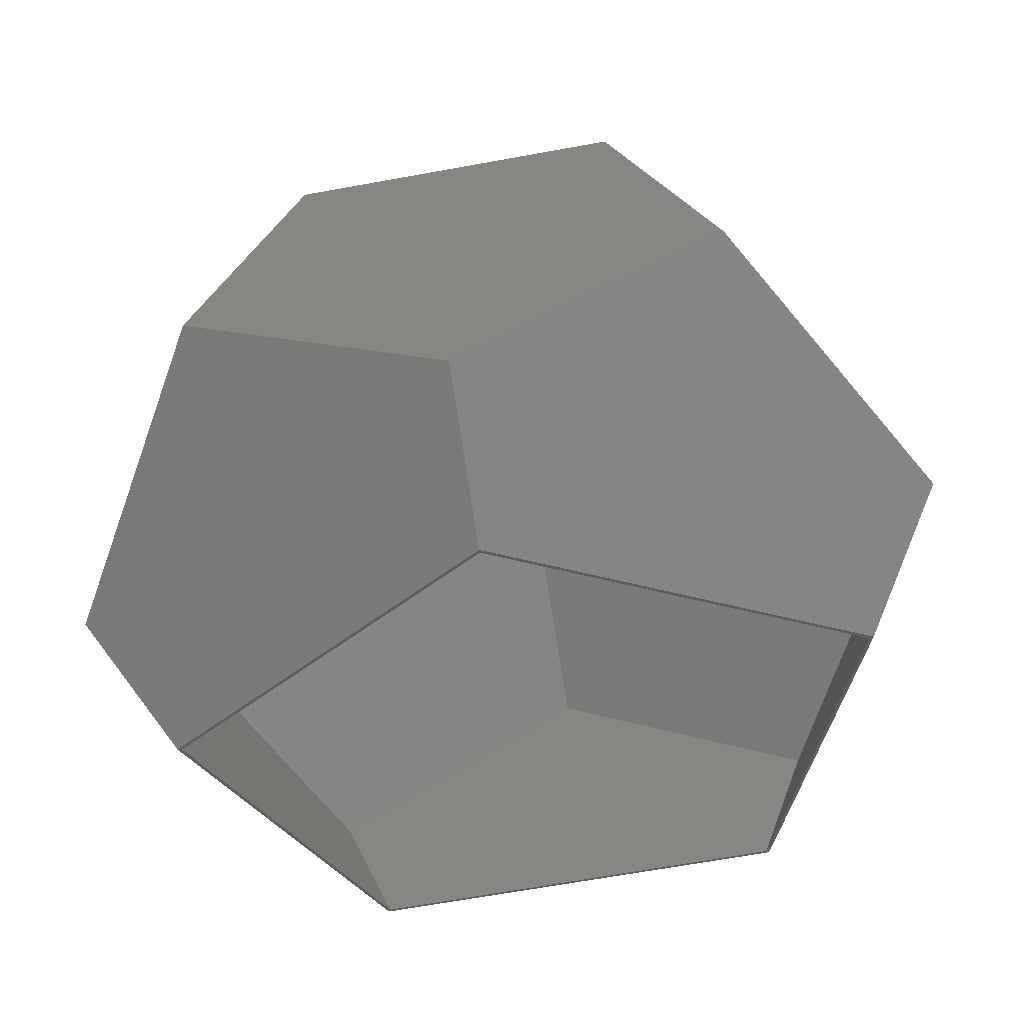
<metadata>
{"format":"stl","ext":"stl","renderer":"f3d","projection":"perspective","resolution":1024,"background":"white","views":[{"elev":53.8,"azim":-5.2,"up":"+Y"}]}
</metadata>
<code>
# stl→obj: 472 verts, 944 faces
v 14.36 -90.66 12.55
v 90.66 -14.36 12.55
v 134.3 -21.27 84.03
v 111.1 -66.87 115.7
v 13.15 -83 0
v 83 -13.15 0
v 66.87 -111.1 115.7
v 96.14 -96.14 136
v 21.27 -134.3 84.03
v -21.27 134.3 136
v -107.4 17.01 180
v -17.01 107.4 180
v -66.87 111.1 104.3
v -111.1 66.87 104.3
v -134.3 21.27 136
v -96.14 96.14 84.03
v 84.96 97.91 104.3
v 41.67 81.78 12.55
v 61.73 121.1 84.03
v 38.15 74.87 0
v 97.91 84.96 115.7
v 121.1 61.73 136
v -84.96 -97.91 115.7
v -49.37 -96.9 180
v -88.96 -19.22 180
v -61.73 -121.1 136
v -121.1 -61.73 84.03
v -97.91 -84.96 104.3
v -59.42 59.42 0
v 76.9 -76.9 180
v -9.212 -90.54 180
v -81.78 -41.67 12.55
v -74.87 -38.15 0
v 90.54 9.212 180
v 96.9 49.37 180
v 19.22 88.96 180
v 20.99 0.6596 0
v 20.99 -0.6596 0
v 20.91 -1.976 0
v 20.74 -3.285 0
v 20.49 -4.581 0
v 20.17 -5.859 0
v 19.76 -7.114 0
v 19.27 -8.34 0
v 18.71 -9.534 0
v 18.08 -10.69 0
v 17.37 -11.8 0
v 16.59 -12.87 0
v 15.75 -13.89 0
v 14.85 -14.85 0
v 13.89 -15.75 0
v 12.87 -16.59 0
v 11.8 -17.37 0
v 10.69 -18.08 0
v 9.534 -18.71 0
v 8.34 -19.27 0
v 7.114 -19.76 0
v 5.859 -20.17 0
v 4.581 -20.49 0
v 3.285 -20.74 0
v 1.976 -20.91 0
v 0.6596 -20.99 0
v -0.6596 -20.99 0
v -1.976 -20.91 0
v -3.285 -20.74 0
v -4.581 -20.49 0
v -5.859 -20.17 0
v -7.114 -19.76 0
v -8.34 -19.27 0
v -9.534 -18.71 0
v -10.69 -18.08 0
v -11.8 -17.37 0
v -12.87 -16.59 0
v -13.89 -15.75 0
v -14.85 -14.85 0
v -15.75 -13.89 0
v -16.59 -12.87 0
v -17.37 -11.8 0
v -18.08 -10.69 0
v -18.71 -9.534 0
v -20.99 0.6596 0
v -20.99 -0.6596 0
v -20.91 -1.976 0
v -20.74 -3.285 0
v -20.49 -4.581 0
v -20.17 -5.859 0
v -19.76 -7.114 0
v -19.27 -8.34 0
v 20.91 1.976 0
v 20.74 3.285 0
v 20.49 4.581 0
v 20.17 5.859 0
v 19.76 7.114 0
v 19.27 8.34 0
v 18.71 9.534 0
v 18.08 10.69 0
v 17.37 11.8 0
v 16.59 12.87 0
v 15.75 13.89 0
v 14.85 14.85 0
v 13.89 15.75 0
v 12.87 16.59 0
v 11.8 17.37 0
v 10.69 18.08 0
v 9.534 18.71 0
v 8.34 19.27 0
v 7.114 19.76 0
v 5.859 20.17 0
v 4.581 20.49 0
v 3.285 20.74 0
v 1.976 20.91 0
v 0.6596 20.99 0
v -0.6596 20.99 0
v -1.976 20.91 0
v -3.285 20.74 0
v -4.581 20.49 0
v -5.859 20.17 0
v -7.114 19.76 0
v -8.34 19.27 0
v -9.534 18.71 0
v -10.69 18.08 0
v -11.8 17.37 0
v -12.87 16.59 0
v -13.89 15.75 0
v -14.85 14.85 0
v -15.75 13.89 0
v -16.59 12.87 0
v -17.37 11.8 0
v -18.08 10.69 0
v -18.71 9.534 0
v -19.27 8.34 0
v -19.76 7.114 0
v -20.17 5.859 0
v -20.49 4.581 0
v -20.74 3.285 0
v -20.91 1.976 0
v 13.03 -82.24 1
v 89.83 -14.23 13.44
v 82.24 -13.03 1
v 14.23 -89.83 13.44
v 133.1 -21.08 84.27
v 110.1 -66.26 115.6
v 21.08 -133.1 84.27
v 66.26 -110.1 115.6
v 95.27 -95.27 135.7
v -16.8 106 180
v -66.26 110.1 104.4
v -21.08 133.1 135.7
v -110.1 66.26 104.4
v -95.27 95.27 84.27
v -133.1 21.08 135.7
v -106 16.8 180
v 41.29 81.04 13.44
v 84.19 97.02 104.4
v 61.17 120 84.27
v 37.8 74.19 1
v 97.02 84.19 115.6
v 120 61.17 135.7
v -48.75 -95.67 180
v -84.19 -97.02 115.6
v -88.19 -18.26 180
v -61.17 -120 135.7
v -120 -61.17 84.27
v -97.02 -84.19 104.4
v -58.88 58.88 1
v 75.92 -75.92 180
v -9.881 -89.51 180
v -81.04 -41.29 13.44
v -74.19 -37.8 1
v 89.51 9.881 180
v 95.67 48.75 180
v 18.26 88.19 180
v 33.85 3.2 1
v 33.98 1.068 1
v 33.58 5.319 1
v 33.18 7.417 1
v 32.65 9.486 1
v 31.99 11.52 1
v 31.2 13.5 1
v 30.29 15.44 1
v 29.27 17.31 1
v 28.12 19.11 1
v 26.87 20.84 1
v 25.5 22.48 1
v 24.04 24.04 1
v 22.48 25.5 1
v 20.84 26.87 1
v 19.11 28.12 1
v 17.31 29.27 1
v 15.44 30.29 1
v 13.5 31.2 1
v 11.52 31.99 1
v 9.486 32.65 1
v 7.417 33.18 1
v 5.319 33.58 1
v 3.2 33.85 1
v 1.068 33.98 1
v -1.068 33.98 1
v -3.2 33.85 1
v -5.319 33.58 1
v -7.417 33.18 1
v -9.486 32.65 1
v -11.52 31.99 1
v -13.5 31.2 1
v -15.44 30.29 1
v -17.31 29.27 1
v -19.11 28.12 1
v -33.85 3.2 1
v -33.98 1.068 1
v -33.58 5.319 1
v -33.18 7.417 1
v -32.65 9.486 1
v -31.99 11.52 1
v -31.2 13.5 1
v -30.29 15.44 1
v -29.27 17.31 1
v -28.12 19.11 1
v -26.87 20.84 1
v -25.5 22.48 1
v -24.04 24.04 1
v -22.48 25.5 1
v -20.84 26.87 1
v 33.98 -1.068 1
v 33.85 -3.2 1
v 33.58 -5.319 1
v 33.18 -7.417 1
v 32.65 -9.486 1
v 31.99 -11.52 1
v 31.2 -13.5 1
v 30.29 -15.44 1
v 29.27 -17.31 1
v 28.12 -19.11 1
v 26.87 -20.84 1
v 25.5 -22.48 1
v 24.04 -24.04 1
v 22.48 -25.5 1
v 20.84 -26.87 1
v 19.11 -28.12 1
v 17.31 -29.27 1
v 15.44 -30.29 1
v 13.5 -31.2 1
v 11.52 -31.99 1
v 9.486 -32.65 1
v 7.417 -33.18 1
v 5.319 -33.58 1
v 3.2 -33.85 1
v 1.068 -33.98 1
v -1.068 -33.98 1
v -3.2 -33.85 1
v -5.319 -33.58 1
v -7.417 -33.18 1
v -9.486 -32.65 1
v -11.52 -31.99 1
v -13.5 -31.2 1
v -15.44 -30.29 1
v -17.31 -29.27 1
v -19.11 -28.12 1
v -20.84 -26.87 1
v -22.48 -25.5 1
v -24.04 -24.04 1
v -25.5 -22.48 1
v -26.87 -20.84 1
v -28.12 -19.11 1
v -33.98 -1.068 1
v -33.85 -3.2 1
v -33.58 -5.319 1
v -33.18 -7.417 1
v -32.65 -9.486 1
v -29.27 -17.31 1
v -30.29 -15.44 1
v -31.2 -13.5 1
v -31.99 -11.52 1
v 19.11 28.12 3
v 20.84 26.87 3
v -5.319 -33.58 3
v -7.417 -33.18 3
v -31.2 -13.5 3
v -30.29 -15.44 3
v 31.2 -13.5 3
v 31.99 -11.52 3
v -1.068 -33.98 3
v -3.2 -33.85 3
v -13.5 -31.2 3
v -15.44 -30.29 3
v 17.31 -29.27 3
v 15.44 -30.29 3
v -31.99 11.52 3
v -32.65 9.486 3
v 7.417 33.18 3
v 9.486 32.65 3
v 20.84 -26.87 3
v 19.11 -28.12 3
v -29.27 17.31 3
v -30.29 15.44 3
v 26.87 20.84 3
v 25.5 22.48 3
v 28.12 -19.11 3
v 29.27 -17.31 3
v 33.18 -7.417 3
v 33.58 -5.319 3
v -33.98 1.068 3
v -33.98 -1.068 3
v -33.58 -5.319 3
v -33.18 -7.417 3
v -32.65 -9.486 3
v 20.99 0.6596 3
v 33.98 1.068 3
v 33.85 3.2 3
v 33.98 -1.068 3
v 20.91 1.976 3
v 33.58 5.319 3
v 20.99 -0.6596 3
v 20.74 3.285 3
v 33.18 7.417 3
v 33.85 -3.2 3
v 20.49 4.581 3
v 32.65 9.486 3
v 20.91 -1.976 3
v 20.17 5.859 3
v 31.99 11.52 3
v 19.76 7.114 3
v 31.2 13.5 3
v 20.74 -3.285 3
v 19.27 8.34 3
v 30.29 15.44 3
v 18.71 9.534 3
v 29.27 17.31 3
v 20.49 -4.581 3
v 18.08 10.69 3
v 28.12 19.11 3
v 32.65 -9.486 3
v 17.37 11.8 3
v 20.17 -5.859 3
v 16.59 12.87 3
v 15.75 13.89 3
v 24.04 24.04 3
v 19.76 -7.114 3
v 14.85 14.85 3
v 22.48 25.5 3
v 19.27 -8.34 3
v 13.89 15.75 3
v 12.87 16.59 3
v 11.8 17.37 3
v 17.31 29.27 3
v 10.69 18.08 3
v 15.44 30.29 3
v 9.534 18.71 3
v 13.5 31.2 3
v 8.34 19.27 3
v 11.52 31.99 3
v 7.114 19.76 3
v 5.859 20.17 3
v 4.581 20.49 3
v 5.319 33.58 3
v 3.285 20.74 3
v 3.2 33.85 3
v 1.976 20.91 3
v 1.068 33.98 3
v 0.6596 20.99 3
v -0.6596 20.99 3
v -1.068 33.98 3
v -1.976 20.91 3
v -3.2 33.85 3
v -3.285 20.74 3
v -5.319 33.58 3
v -4.581 20.49 3
v -7.417 33.18 3
v -5.859 20.17 3
v -9.486 32.65 3
v -7.114 19.76 3
v -11.52 31.99 3
v -8.34 19.27 3
v -13.5 31.2 3
v -9.534 18.71 3
v -15.44 30.29 3
v -10.69 18.08 3
v -17.31 29.27 3
v -11.8 17.37 3
v -19.11 28.12 3
v -12.87 16.59 3
v -20.84 26.87 3
v -13.89 15.75 3
v -22.48 25.5 3
v -14.85 14.85 3
v -24.04 24.04 3
v -15.75 13.89 3
v -25.5 22.48 3
v -16.59 12.87 3
v -26.87 20.84 3
v -17.37 11.8 3
v -28.12 19.11 3
v -18.08 10.69 3
v -18.71 9.534 3
v -31.2 13.5 3
v -19.27 8.34 3
v 30.29 -15.44 3
v 18.71 -9.534 3
v 18.08 -10.69 3
v 17.37 -11.8 3
v 26.87 -20.84 3
v 16.59 -12.87 3
v 25.5 -22.48 3
v 15.75 -13.89 3
v 24.04 -24.04 3
v 14.85 -14.85 3
v 22.48 -25.5 3
v 13.89 -15.75 3
v 12.87 -16.59 3
v 11.8 -17.37 3
v 10.69 -18.08 3
v 9.534 -18.71 3
v 13.5 -31.2 3
v 8.34 -19.27 3
v 11.52 -31.99 3
v 7.114 -19.76 3
v 9.486 -32.65 3
v 5.859 -20.17 3
v 7.417 -33.18 3
v 4.581 -20.49 3
v 5.319 -33.58 3
v 3.285 -20.74 3
v 3.2 -33.85 3
v 1.976 -20.91 3
v 1.068 -33.98 3
v 0.6596 -20.99 3
v -0.6596 -20.99 3
v -1.976 -20.91 3
v -3.285 -20.74 3
v -4.581 -20.49 3
v -5.859 -20.17 3
v -9.486 -32.65 3
v -7.114 -19.76 3
v -11.52 -31.99 3
v -8.34 -19.27 3
v -9.534 -18.71 3
v -10.69 -18.08 3
v -17.31 -29.27 3
v -11.8 -17.37 3
v -19.11 -28.12 3
v -12.87 -16.59 3
v -20.84 -26.87 3
v -13.89 -15.75 3
v -22.48 -25.5 3
v -14.85 -14.85 3
v -24.04 -24.04 3
v -15.75 -13.89 3
v -25.5 -22.48 3
v -16.59 -12.87 3
v -26.87 -20.84 3
v -17.37 -11.8 3
v -28.12 -19.11 3
v -18.08 -10.69 3
v -29.27 -17.31 3
v -18.71 -9.534 3
v -19.27 -8.34 3
v -19.76 -7.114 3
v -31.99 -11.52 3
v -20.17 -5.859 3
v -20.49 -4.581 3
v -20.74 -3.285 3
v -20.91 -1.976 3
v -33.85 -3.2 3
v -20.99 -0.6596 3
v -19.76 7.114 3
v -20.17 5.859 3
v -20.49 4.581 3
v -33.18 7.417 3
v -20.74 3.285 3
v -33.58 5.319 3
v -20.91 1.976 3
v -33.85 3.2 3
v -20.99 0.6596 3
f 1 2 3
f 1 3 4
f 5 2 1
f 2 5 6
f 7 4 8
f 9 4 7
f 4 9 1
f 10 11 12
f 13 11 10
f 14 11 13
f 11 14 15
f 14 13 16
f 17 18 19
f 2 18 17
f 18 2 20
f 20 2 6
f 3 21 22
f 21 3 17
f 17 3 2
f 23 24 25
f 24 23 26
f 15 25 11
f 27 25 15
f 28 25 27
f 25 28 23
f 29 13 18
f 29 18 20
f 13 29 16
f 19 13 10
f 13 19 18
f 7 30 31
f 30 7 8
f 26 31 24
f 9 31 26
f 31 9 7
f 29 14 16
f 32 29 33
f 29 32 14
f 27 14 32
f 14 27 15
f 30 4 34
f 4 30 8
f 34 22 35
f 34 3 22
f 3 34 4
f 32 28 27
f 28 32 1
f 33 1 32
f 1 33 5
f 9 23 28
f 23 9 26
f 9 28 1
f 21 35 22
f 35 21 36
f 36 10 12
f 17 36 21
f 19 36 17
f 36 19 10
f 37 6 38
f 6 39 38
f 6 40 39
f 6 41 40
f 6 42 41
f 6 43 42
f 6 44 43
f 6 45 44
f 6 46 45
f 6 47 46
f 6 48 47
f 6 49 48
f 6 50 49
f 5 50 6
f 50 5 51
f 5 52 51
f 5 53 52
f 5 54 53
f 5 55 54
f 5 56 55
f 5 57 56
f 5 58 57
f 5 59 58
f 5 60 59
f 5 61 60
f 5 62 61
f 5 63 62
f 5 64 63
f 5 65 64
f 5 66 65
f 5 67 66
f 5 68 67
f 5 69 68
f 5 70 69
f 33 70 5
f 70 33 71
f 71 33 72
f 72 33 73
f 73 33 74
f 74 33 75
f 75 33 76
f 76 33 77
f 77 33 78
f 78 33 79
f 79 33 80
f 33 81 82
f 33 82 83
f 33 83 84
f 33 84 85
f 33 85 86
f 33 86 87
f 33 87 88
f 80 33 88
f 81 33 29
f 89 6 37
f 90 6 89
f 91 6 90
f 92 6 91
f 93 6 92
f 94 6 93
f 95 6 94
f 6 95 20
f 96 20 95
f 97 20 96
f 98 20 97
f 99 20 98
f 100 20 99
f 101 20 100
f 102 20 101
f 103 20 102
f 104 20 103
f 105 20 104
f 106 20 105
f 107 20 106
f 108 20 107
f 109 20 108
f 110 20 109
f 111 20 110
f 112 20 111
f 113 20 112
f 114 20 113
f 115 20 114
f 29 115 116
f 29 116 117
f 29 117 118
f 29 118 119
f 29 119 120
f 29 120 121
f 29 121 122
f 29 122 123
f 29 123 124
f 29 124 125
f 29 125 126
f 115 29 20
f 127 29 126
f 128 29 127
f 129 29 128
f 130 29 129
f 131 29 130
f 132 29 131
f 133 29 132
f 134 29 133
f 135 29 134
f 136 29 135
f 29 136 81
f 137 138 139
f 138 140 141
f 138 137 140
f 141 140 142
f 143 142 140
f 142 144 145
f 142 143 144
f 146 147 148
f 149 147 146
f 147 149 150
f 146 151 149
f 151 146 152
f 153 154 155
f 138 153 156
f 138 156 139
f 153 138 154
f 141 157 154
f 141 154 138
f 157 141 158
f 159 160 161
f 160 159 162
f 161 151 152
f 161 163 151
f 161 164 163
f 164 161 160
f 165 147 150
f 147 165 153
f 153 165 156
f 147 155 148
f 155 147 153
f 144 166 145
f 166 144 167
f 167 162 159
f 143 167 144
f 167 143 162
f 149 165 150
f 168 165 149
f 165 168 169
f 163 149 151
f 149 163 168
f 142 166 170
f 166 142 145
f 158 170 171
f 141 170 158
f 170 141 142
f 168 164 140
f 164 168 163
f 169 140 137
f 140 169 168
f 143 160 162
f 160 143 164
f 164 143 140
f 157 171 172
f 171 157 158
f 148 172 146
f 155 172 148
f 172 154 157
f 172 155 154
f 139 173 174
f 139 175 173
f 139 176 175
f 139 177 176
f 139 178 177
f 139 179 178
f 139 180 179
f 156 181 180
f 156 182 181
f 156 183 182
f 156 184 183
f 156 185 184
f 156 186 185
f 156 187 186
f 156 188 187
f 156 189 188
f 156 190 189
f 156 191 190
f 156 192 191
f 156 193 192
f 156 194 193
f 156 195 194
f 156 196 195
f 156 197 196
f 156 198 197
f 156 199 198
f 156 200 199
f 165 200 156
f 200 165 201
f 201 165 202
f 202 165 203
f 203 165 204
f 204 165 205
f 205 165 206
f 206 165 207
f 208 169 209
f 210 169 208
f 169 210 165
f 211 165 210
f 212 165 211
f 213 165 212
f 214 165 213
f 215 165 214
f 216 165 215
f 217 165 216
f 218 165 217
f 219 165 218
f 220 165 219
f 221 165 220
f 222 165 221
f 207 165 222
f 180 139 156
f 223 139 174
f 224 139 223
f 225 139 224
f 226 139 225
f 227 139 226
f 228 139 227
f 229 139 228
f 230 139 229
f 231 139 230
f 232 139 231
f 233 139 232
f 234 139 233
f 235 139 234
f 137 235 236
f 137 236 237
f 137 237 238
f 137 238 239
f 137 239 240
f 137 240 241
f 235 137 139
f 242 137 241
f 243 137 242
f 244 137 243
f 245 137 244
f 246 137 245
f 247 137 246
f 248 137 247
f 249 137 248
f 250 137 249
f 251 137 250
f 252 137 251
f 253 137 252
f 254 137 253
f 255 137 254
f 169 255 256
f 169 256 257
f 169 257 258
f 169 258 259
f 169 259 260
f 169 260 261
f 169 261 262
f 169 262 263
f 209 169 264
f 264 169 265
f 265 169 266
f 266 169 267
f 267 169 268
f 255 169 137
f 269 169 263
f 270 169 269
f 271 169 270
f 272 169 271
f 268 169 272
f 36 171 35
f 36 172 171
f 36 146 172
f 12 146 36
f 12 152 146
f 152 12 11
f 171 34 35
f 170 34 171
f 166 34 170
f 34 166 30
f 166 31 30
f 167 31 166
f 159 31 167
f 159 24 31
f 25 159 161
f 159 25 24
f 152 25 161
f 25 152 11
f 187 273 274
f 273 187 188
f 251 275 276
f 275 251 250
f 270 277 271
f 277 270 278
f 279 228 280
f 228 279 229
f 249 281 282
f 281 249 248
f 255 283 284
f 283 255 254
f 240 285 286
f 285 240 239
f 212 287 213
f 287 212 288
f 193 289 290
f 289 193 194
f 238 291 292
f 291 238 237
f 239 292 285
f 292 239 238
f 215 293 216
f 293 215 294
f 295 184 296
f 184 295 183
f 297 231 298
f 231 297 232
f 299 225 300
f 225 299 226
f 264 301 209
f 301 264 302
f 267 303 266
f 303 267 304
f 268 304 267
f 304 268 305
f 306 307 308
f 307 306 309
f 310 308 311
f 312 309 306
f 313 311 314
f 309 312 315
f 316 314 317
f 318 315 312
f 319 317 320
f 315 318 300
f 321 320 322
f 323 300 318
f 324 322 325
f 300 323 299
f 326 325 327
f 328 299 323
f 329 327 330
f 299 328 331
f 332 330 295
f 333 331 328
f 334 295 296
f 331 333 280
f 335 296 336
f 337 280 333
f 338 336 339
f 280 337 279
f 340 279 337
f 308 310 306
f 341 339 274
f 311 313 310
f 314 316 313
f 317 319 316
f 320 321 319
f 322 324 321
f 342 274 273
f 325 326 324
f 327 329 326
f 330 332 329
f 343 273 344
f 295 334 332
f 296 335 334
f 345 344 346
f 336 338 335
f 339 341 338
f 347 346 348
f 274 342 341
f 273 343 342
f 349 348 350
f 344 345 343
f 346 347 345
f 351 350 290
f 348 349 347
f 352 290 289
f 350 351 349
f 290 352 351
f 353 289 354
f 289 353 352
f 354 355 353
f 356 355 354
f 356 357 355
f 358 357 356
f 358 359 357
f 358 360 359
f 361 360 358
f 361 362 360
f 363 362 361
f 363 364 362
f 365 364 363
f 364 365 366
f 367 366 365
f 366 367 368
f 369 368 367
f 368 369 370
f 371 370 369
f 370 371 372
f 373 372 371
f 372 373 374
f 375 374 373
f 374 375 376
f 377 376 375
f 376 377 378
f 379 378 377
f 378 379 380
f 381 380 379
f 380 381 382
f 383 382 381
f 382 383 384
f 385 384 383
f 384 385 386
f 387 386 385
f 386 387 388
f 389 388 387
f 388 389 390
f 391 390 389
f 390 391 392
f 293 392 391
f 392 293 393
f 294 393 293
f 394 395 294
f 393 294 395
f 279 340 396
f 397 396 340
f 396 397 298
f 398 298 397
f 298 398 297
f 399 297 398
f 297 399 400
f 401 400 399
f 400 401 402
f 403 402 401
f 402 403 404
f 405 404 403
f 404 405 406
f 407 406 405
f 406 407 291
f 408 291 407
f 291 408 292
f 409 292 408
f 292 409 285
f 410 285 409
f 285 410 286
f 411 286 410
f 286 411 412
f 413 412 411
f 412 413 414
f 415 414 413
f 414 415 416
f 417 416 415
f 416 417 418
f 419 418 417
f 418 419 420
f 421 420 419
f 421 422 420
f 423 422 421
f 423 424 422
f 425 424 423
f 426 424 425
f 426 281 424
f 427 281 426
f 427 282 281
f 428 282 427
f 275 428 429
f 428 275 282
f 276 429 430
f 431 430 432
f 429 276 275
f 433 432 434
f 430 431 276
f 283 434 435
f 284 435 436
f 432 433 431
f 437 436 438
f 439 438 440
f 434 283 433
f 441 440 442
f 443 442 444
f 435 284 283
f 445 444 446
f 447 446 448
f 436 437 284
f 449 448 450
f 451 450 452
f 453 452 454
f 438 439 437
f 278 454 455
f 277 455 456
f 457 456 458
f 305 458 459
f 304 459 460
f 440 441 439
f 303 460 461
f 462 461 463
f 395 394 464
f 442 443 441
f 287 464 394
f 444 445 443
f 464 287 465
f 446 447 445
f 288 465 287
f 448 449 447
f 465 288 466
f 450 451 449
f 467 466 288
f 452 453 451
f 466 467 468
f 454 278 453
f 469 468 467
f 455 277 278
f 468 469 470
f 456 457 277
f 471 470 469
f 458 305 457
f 470 471 472
f 459 304 305
f 301 472 471
f 460 303 304
f 472 301 463
f 461 462 303
f 302 463 301
f 463 302 462
f 185 339 336
f 339 185 186
f 261 449 262
f 449 261 447
f 248 424 281
f 424 248 247
f 188 344 273
f 344 188 189
f 186 274 339
f 274 186 187
f 404 234 402
f 234 404 235
f 296 185 336
f 185 296 184
f 260 443 445
f 443 260 259
f 330 183 295
f 183 330 182
f 210 467 211
f 467 210 469
f 209 471 208
f 471 209 301
f 199 365 363
f 365 199 200
f 322 180 325
f 180 322 179
f 190 348 346
f 348 190 191
f 203 373 371
f 373 203 204
f 269 278 270
f 278 269 453
f 262 451 263
f 451 262 449
f 217 389 218
f 389 217 391
f 237 406 291
f 406 237 236
f 197 361 358
f 361 197 198
f 243 414 416
f 414 243 242
f 309 174 307
f 174 309 223
f 194 354 289
f 354 194 195
f 327 182 330
f 182 327 181
f 189 346 344
f 346 189 190
f 201 369 367
f 369 201 202
f 211 288 212
f 288 211 467
f 241 286 412
f 286 241 240
f 317 178 320
f 178 317 177
f 311 176 314
f 176 311 175
f 400 232 297
f 232 400 233
f 192 290 350
f 290 192 193
f 195 356 354
f 356 195 196
f 216 391 217
f 391 216 293
f 307 173 308
f 173 307 174
f 200 367 365
f 367 200 201
f 253 431 433
f 431 253 252
f 260 447 261
f 447 260 445
f 202 371 369
f 371 202 203
f 207 381 379
f 381 207 222
f 214 294 215
f 294 214 394
f 266 462 265
f 462 266 303
f 402 233 400
f 233 402 234
f 320 179 322
f 179 320 178
f 198 363 361
f 363 198 199
f 314 177 317
f 177 314 176
f 259 441 443
f 441 259 258
f 331 226 299
f 226 331 227
f 258 439 441
f 439 258 257
f 396 229 279
f 229 396 230
f 218 387 219
f 387 218 389
f 191 350 348
f 350 191 192
f 219 385 220
f 385 219 387
f 245 418 420
f 418 245 244
f 196 358 356
f 358 196 197
f 300 224 315
f 224 300 225
f 250 282 275
f 282 250 249
f 221 385 383
f 385 221 220
f 252 276 431
f 276 252 251
f 298 230 396
f 230 298 231
f 213 394 214
f 394 213 287
f 208 469 210
f 469 208 471
f 257 437 439
f 437 257 256
f 244 416 418
f 416 244 243
f 265 302 264
f 302 265 462
f 222 383 381
f 383 222 221
f 204 375 373
f 375 204 205
f 308 175 311
f 175 308 173
f 325 181 327
f 181 325 180
f 280 227 331
f 227 280 228
f 254 433 283
f 433 254 253
f 236 404 406
f 404 236 235
f 263 453 269
f 453 263 451
f 205 377 375
f 377 205 206
f 256 284 437
f 284 256 255
f 272 305 268
f 305 272 457
f 271 457 272
f 457 271 277
f 206 379 377
f 379 206 207
f 315 223 309
f 223 315 224
f 246 420 422
f 420 246 245
f 247 422 424
f 422 247 246
f 242 412 414
f 412 242 241
f 44 337 43
f 337 44 340
f 455 87 456
f 87 455 88
f 124 380 382
f 380 124 123
f 49 401 48
f 401 49 403
f 99 338 100
f 338 99 335
f 74 444 442
f 444 74 75
f 48 399 47
f 399 48 401
f 116 364 366
f 364 116 115
f 106 347 349
f 347 106 105
f 37 310 89
f 310 37 306
f 107 349 351
f 349 107 106
f 459 84 460
f 84 459 85
f 125 382 384
f 382 125 124
f 54 411 410
f 411 54 55
f 392 128 390
f 128 392 129
f 122 376 378
f 376 122 121
f 386 125 384
f 125 386 126
f 446 77 448
f 77 446 76
f 91 319 92
f 319 91 316
f 56 415 413
f 415 56 57
f 458 85 459
f 85 458 86
f 96 332 97
f 332 96 329
f 104 343 345
f 343 104 103
f 47 398 46
f 398 47 399
f 98 335 99
f 335 98 334
f 101 338 341
f 338 101 100
f 94 326 95
f 326 94 324
f 108 351 352
f 351 108 107
f 450 79 452
f 79 450 78
f 39 312 38
f 312 39 318
f 57 417 415
f 417 57 58
f 103 342 343
f 342 103 102
f 472 136 470
f 136 472 81
f 117 366 368
f 366 117 116
f 67 432 430
f 432 67 68
f 114 360 362
f 360 114 113
f 50 407 405
f 407 50 51
f 46 397 45
f 397 46 398
f 111 355 357
f 355 111 110
f 71 438 436
f 438 71 72
f 59 421 419
f 421 59 60
f 102 341 342
f 341 102 101
f 110 353 355
f 353 110 109
f 470 135 468
f 135 470 136
f 63 427 426
f 427 63 64
f 121 374 376
f 374 121 120
f 119 370 372
f 370 119 118
f 42 328 41
f 328 42 333
f 115 362 364
f 362 115 114
f 69 435 434
f 435 69 70
f 390 127 388
f 127 390 128
f 45 340 44
f 340 45 397
f 41 323 40
f 323 41 328
f 52 409 408
f 409 52 53
f 395 130 393
f 130 395 131
f 50 403 49
f 403 50 405
f 105 345 347
f 345 105 104
f 118 368 370
f 368 118 117
f 38 306 37
f 306 38 312
f 454 88 455
f 88 454 80
f 97 334 98
f 334 97 332
f 70 436 435
f 436 70 71
f 95 329 96
f 329 95 326
f 43 333 42
f 333 43 337
f 123 378 380
f 378 123 122
f 64 428 427
f 428 64 65
f 65 429 428
f 429 65 66
f 109 352 353
f 352 109 108
f 456 86 458
f 86 456 87
f 466 133 465
f 133 466 134
f 448 78 450
f 78 448 77
f 113 359 360
f 359 113 112
f 92 321 93
f 321 92 319
f 388 126 386
f 126 388 127
f 452 80 454
f 80 452 79
f 393 129 392
f 129 393 130
f 112 357 359
f 357 112 111
f 66 430 429
f 430 66 67
f 58 419 417
f 419 58 59
f 72 440 438
f 440 72 73
f 73 442 440
f 442 73 74
f 61 425 423
f 425 61 62
f 93 324 94
f 324 93 321
f 461 82 463
f 82 461 83
f 465 132 464
f 132 465 133
f 40 318 39
f 318 40 323
f 89 313 90
f 313 89 310
f 90 316 91
f 316 90 313
f 60 423 421
f 423 60 61
f 120 372 374
f 372 120 119
f 460 83 461
f 83 460 84
f 444 76 446
f 76 444 75
f 464 131 395
f 131 464 132
f 468 134 466
f 134 468 135
f 53 410 409
f 410 53 54
f 51 408 407
f 408 51 52
f 463 81 472
f 81 463 82
f 68 434 432
f 434 68 69
f 55 413 411
f 413 55 56
f 62 426 425
f 426 62 63

</code>
